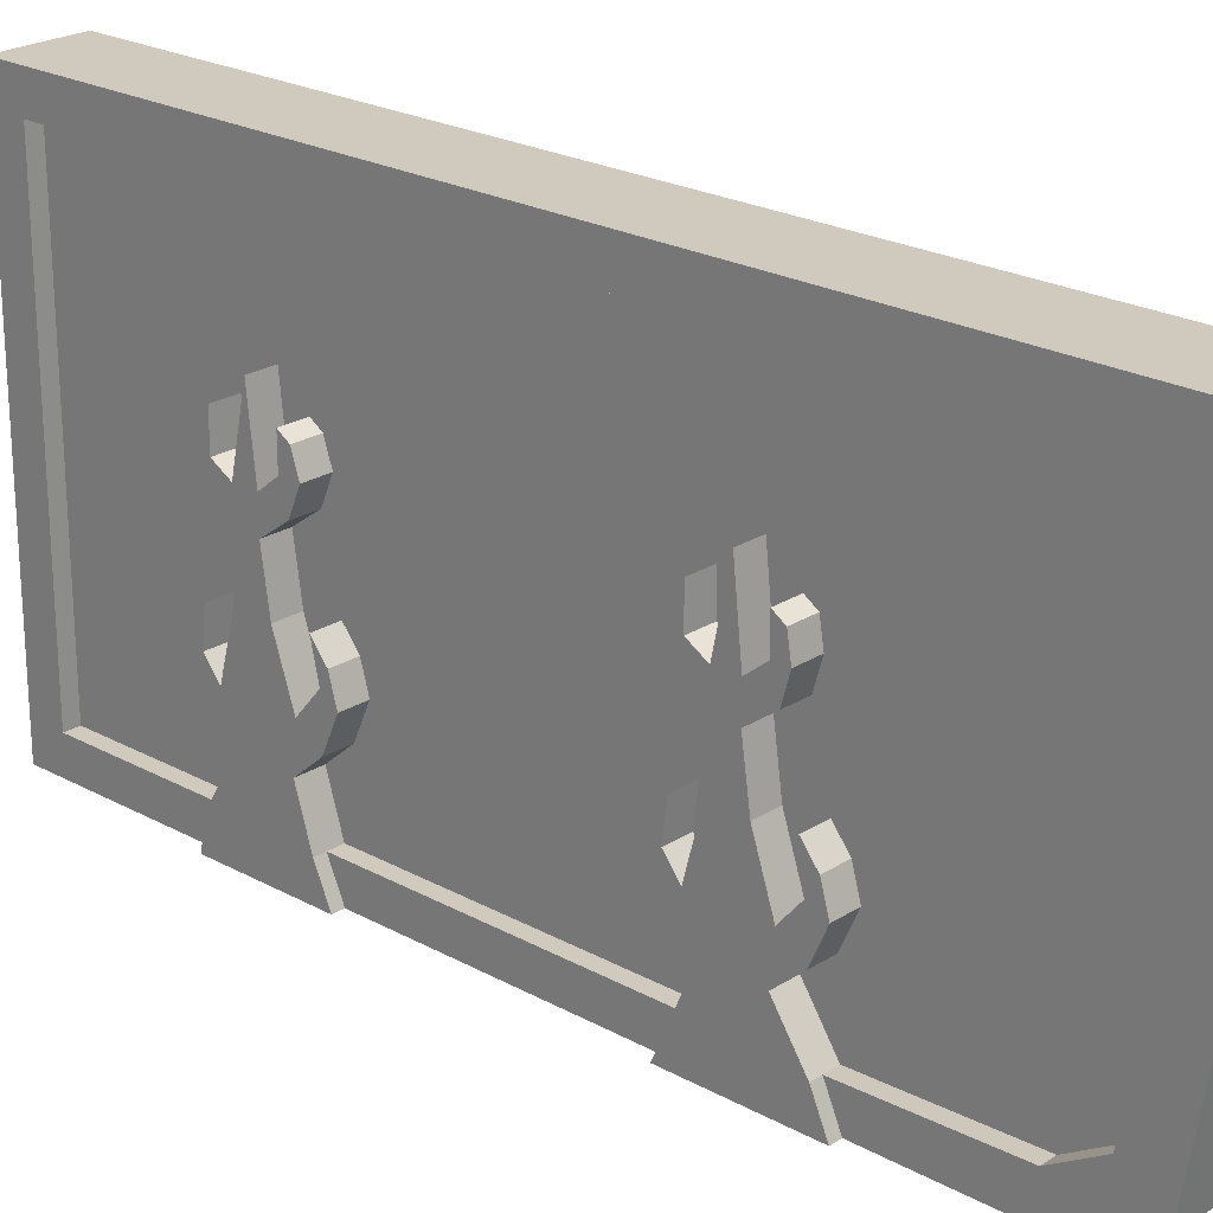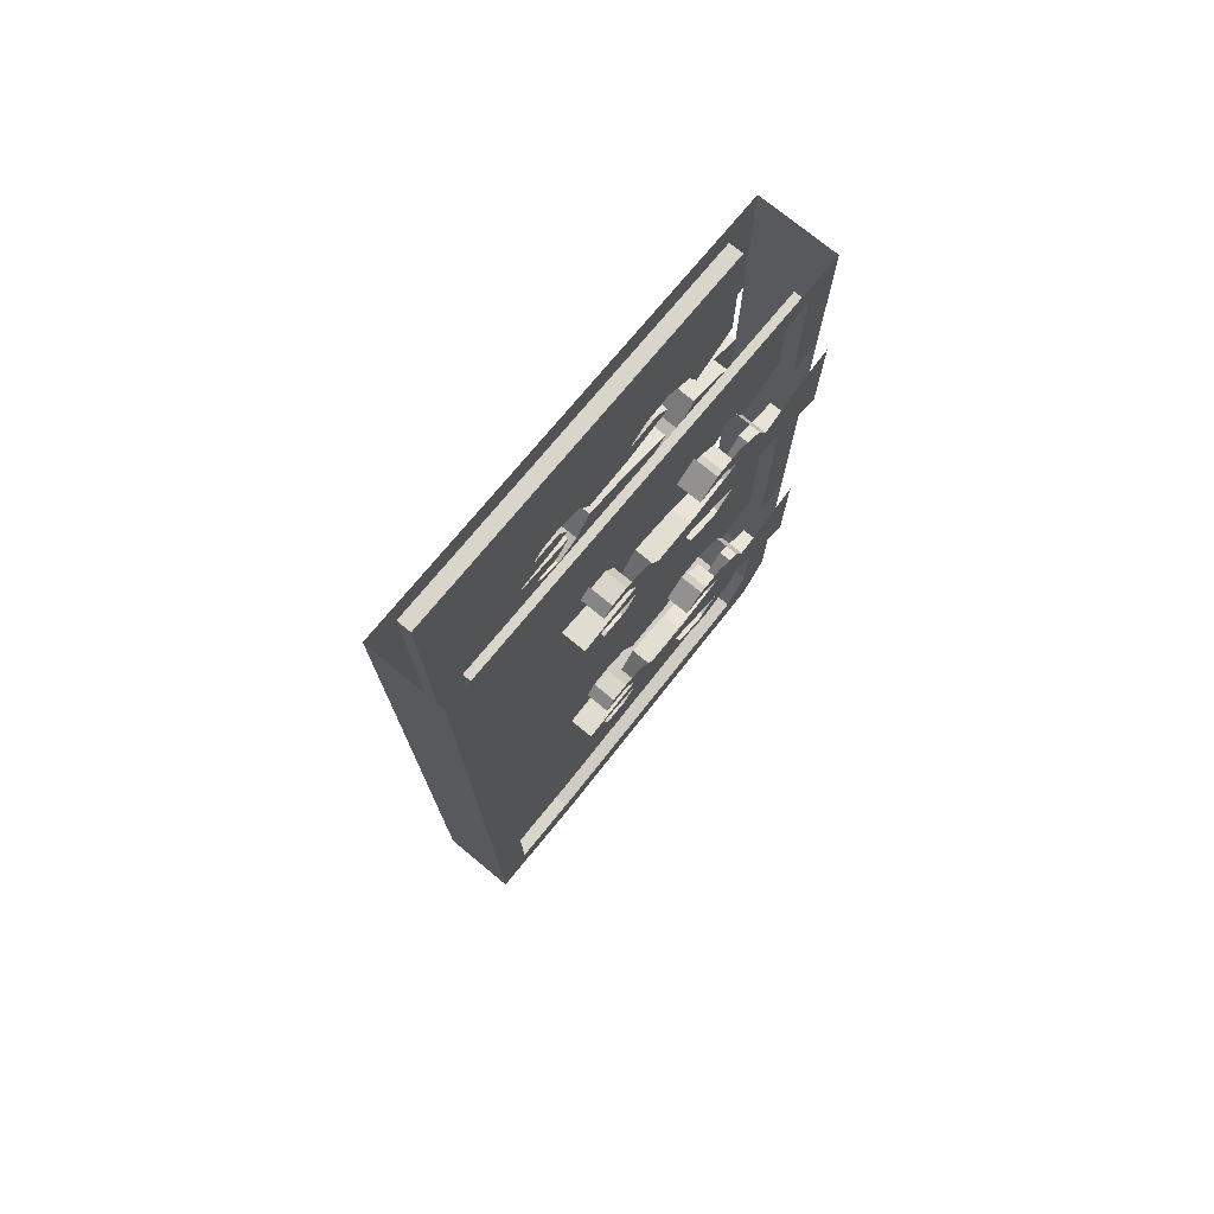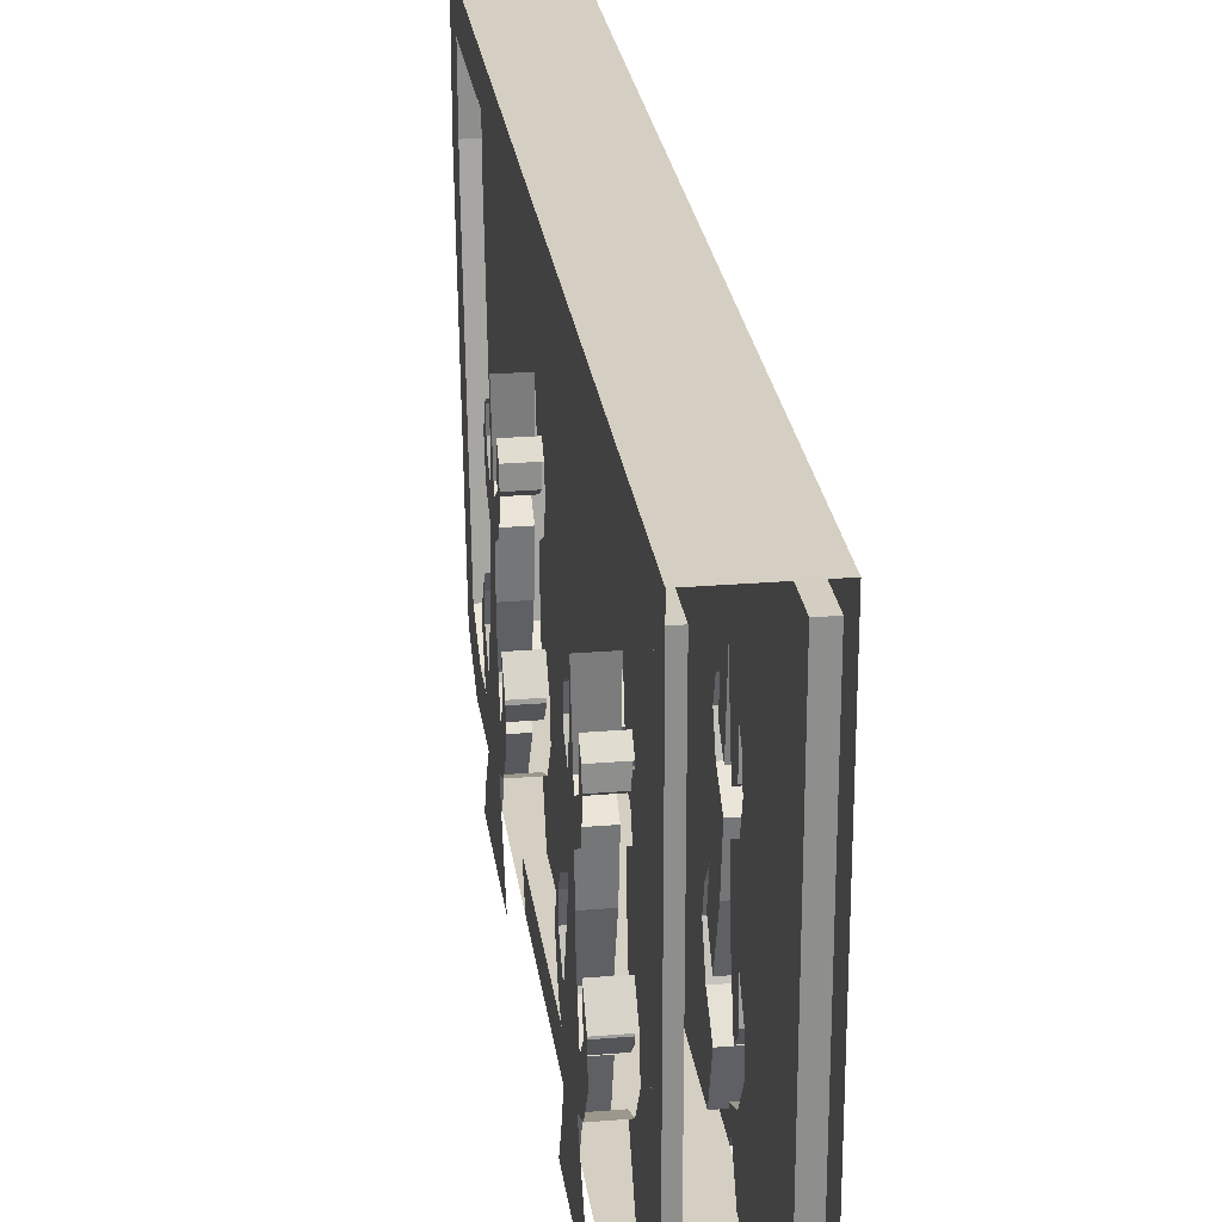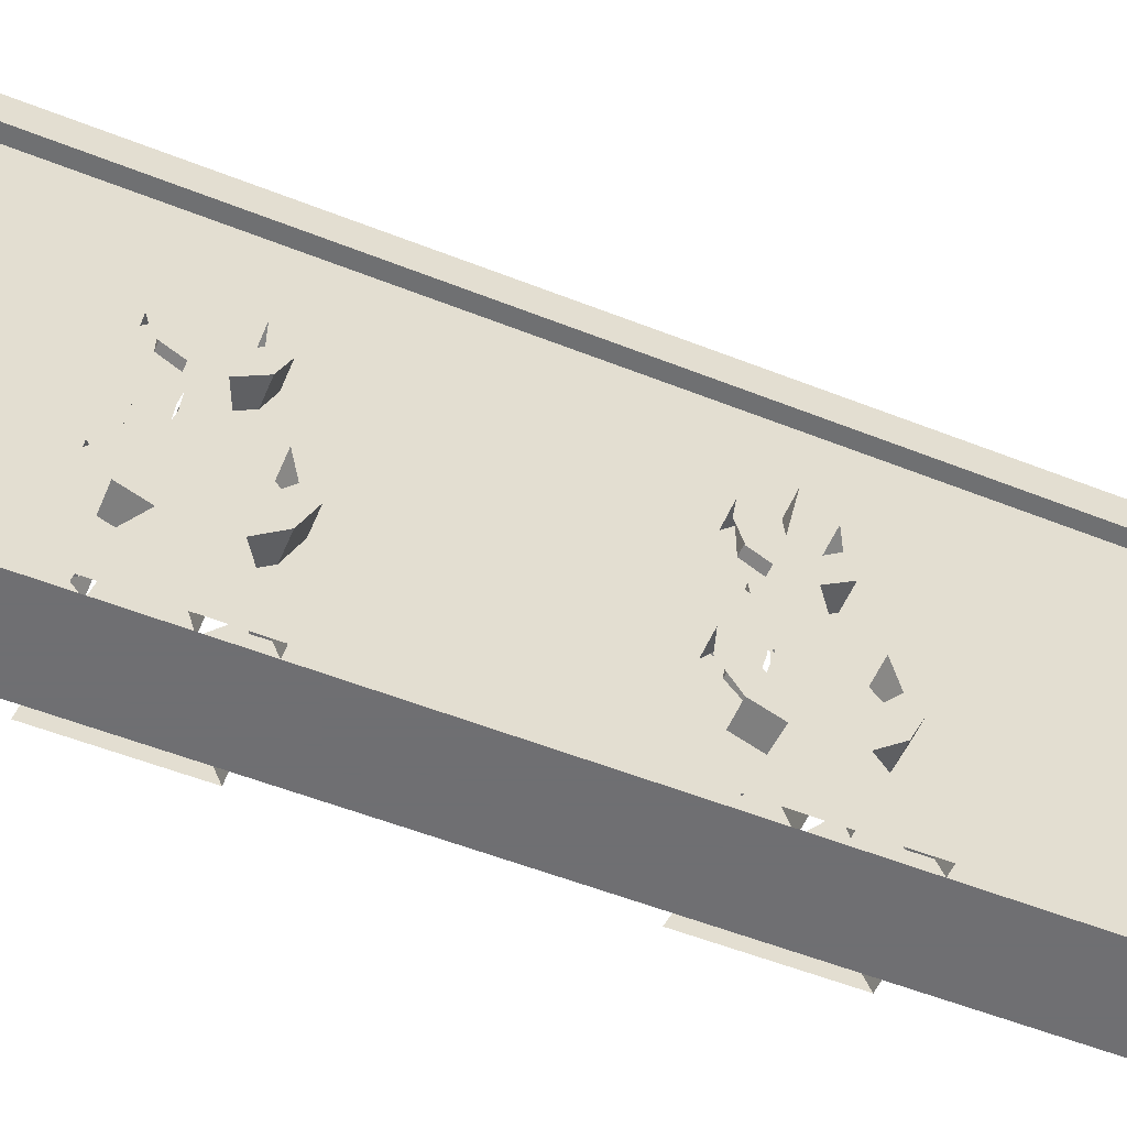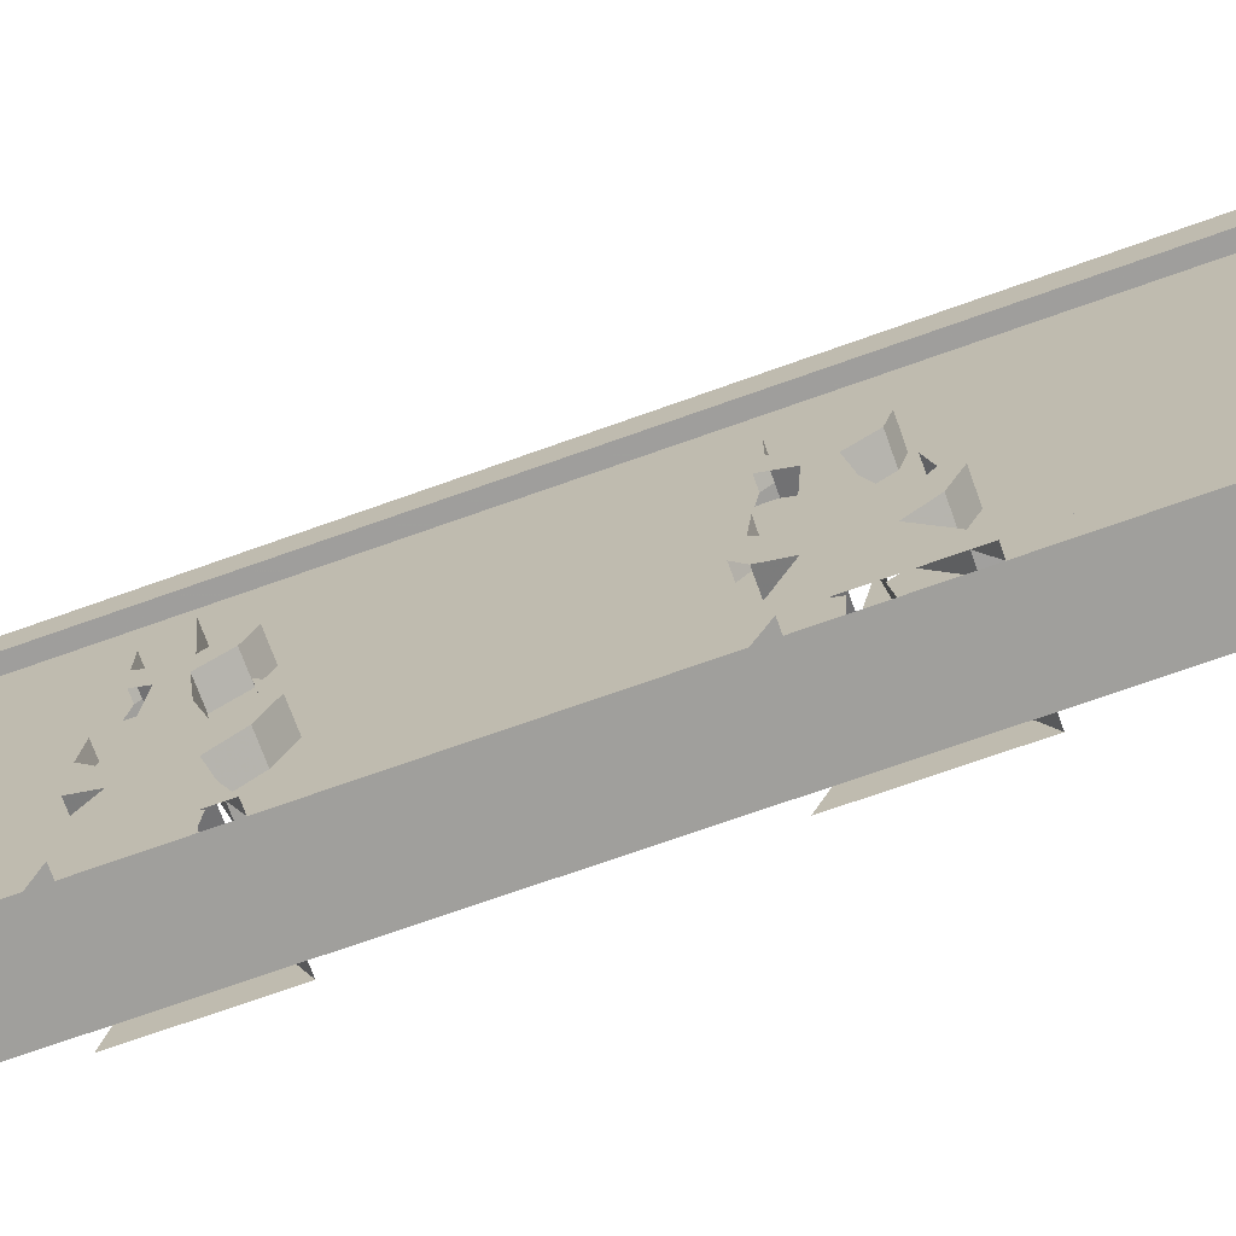
<metadata>
{"format":"obj","ext":"obj","renderer":"f3d","projection":"perspective","resolution":1024,"background":"white","views":[{"elev":23.1,"azim":-47.1,"up":"+Z"},{"elev":74.7,"azim":39.5,"up":"+Y"},{"elev":25.5,"azim":172.4,"up":"+Z"},{"elev":-54.7,"azim":-112.7,"up":"+Z"},{"elev":-71.2,"azim":-70.3,"up":"+Z"}]}
</metadata>
<code>
o wall/door_201/straight
v -40 -228 -64
v -40 -242 -56
v -62 -242 -56
v -62 -228 -64
v -40 0 -64
v -62 0 -64
v -40 -256 32
v -62 -256 32
v -62 -232 -47
v -62 -220 -54
v -62 -181 -55
v -62 -185 -64
v -65 -181 -55
v -65 -185 -64
v -65 -150 -64
v -65 -154 -55
v -65 -173 -43
v -65 -159 -43
v -65 -174 -32
v -65 -156 -32
v -65 -152 -27
v -65 -147 -32
v -65 -152 -40
v -58 -152 -40
v -58 -159 -43
v -58 -79 -36
v -58 -72 -42
v -58 -76 -55
v -58 -154 -55
v -62 -154 -55
v -62 -76 -55
v -62 -150 -64
v -62 -80 -64
v -65 -76 -55
v -65 -80 -64
v -65 -48 -64
v -65 -50 -55
v -65 -72 -42
v -65 -58 -42
v -65 -73 -31
v -65 -55 -31
v -65 -51 -26
v -65 -46 -31
v -65 -51 -39
v -58 -51 -39
v -58 -58 -42
v -58 -50 -55
v -58 -46 -31
v -58 -9 -55
v -62 -50 -55
v -62 -9 -55
v -62 -48 -64
v -62 -9 55
v -62 0 64
v -62 -245 54
v -62 -256 64
v -40 -256 64
v -40 0 64
v -40 -9 55
v -40 -9 -55
v -40 -50 -55
v -40 -48 -64
v -62 -244 29
v -40 -76 -55
v -44 -76 -55
v -44 -154 -55
v -40 -154 -55
v -40 -80 -64
v -37 -80 -64
v -37 -76 -55
v -37 -50 -55
v -37 -72 -42
v -44 -72 -42
v -44 -159 -43
v -44 -152 -40
v -37 -152 -40
v -37 -159 -43
v -37 -147 -32
v -37 -152 -27
v -37 -156 -32
v -37 -174 -32
v -37 -173 -43
v -37 -154 -55
v -37 -181 -55
v -37 -185 -64
v -37 -150 -64
v -44 -181 -55
v -44 -220 -54
v -40 -220 -54
v -40 -181 -55
v -40 -185 -64
v -44 -232 -47
v -40 -232 -47
v -40 -245 54
v -44 -245 54
v -44 -9 55
v -40 -244 29
v -44 -9 -55
v -44 -50 -55
v -40 -150 -64
v -44 -47 -23
v -44 -46 -31
v -44 -51 -39
v -44 -58 -42
v -37 -51 -39
v -37 -58 -42
v -37 -46 -31
v -37 -51 -26
v -37 -55 -31
v -37 -73 -31
v -44 -53 2
v -44 -52 -17
v -37 -52 -17
v -37 -47 -23
v -44 -51 -26
v -44 -55 -31
v -44 -52 15
v -44 -51 9
v -44 -51 -27
v -44 -59 -16
v -44 -60 -2
v -44 -60 6
v -44 -55 9
v -44 -55 18
v -44 -64 25
v -44 -165 24
v -44 -71 18
v -44 -71 10
v -44 -66 6
v -37 -66 6
v -37 -64 25
v -37 -60 -2
v -37 -60 6
v -37 -55 9
v -44 -77 -15
v -44 -68 -16
v -44 -66 -2
v -44 -73 3
v -44 -81 -20
v -37 -81 -20
v -37 -77 -15
v -37 -79 -24
v -37 -83 -27
v -37 -79 -36
v -44 -79 -36
v -44 -147 -32
v -44 -83 -27
v -44 -148 -24
v -44 -152 8
v -44 -154 1
v -44 -153 -18
v -37 -153 -18
v -37 -148 -24
v -44 -152 -27
v -44 -156 -32
v -44 -160 -17
v -44 -161 -3
v -44 -79 -24
v -44 -73 -31
v -44 -76 10
v -44 -153 14
v -44 -74 16
v -44 -156 17
v -37 -156 17
v -37 -153 14
v -37 -152 8
v -37 -156 8
v -37 -161 -3
v -37 -154 1
v -37 -73 3
v -37 -76 10
v -37 -74 16
v -44 -161 5
v -44 -156 8
v -44 -244 29
v -44 -176 9
v -44 -175 15
v -44 -172 17
v -44 -172 9
v -44 -167 5
v -37 -167 5
v -37 -165 24
v -37 -161 5
v -44 -182 -21
v -44 -184 -28
v -37 -184 -28
v -37 -182 -21
v -44 -178 -16
v -44 -174 2
v -37 -174 2
v -37 -176 9
v -37 -175 15
v -37 -172 17
v -37 -172 9
v -37 -167 -3
v -37 -160 -17
v -37 -169 -17
v -44 -169 -17
v -44 -174 -32
v -44 -180 -25
v -44 -180 -37
v -37 -180 -37
v -37 -180 -25
v -37 -178 -16
v -44 -173 -43
v -44 -167 -3
v -37 -55 18
v -37 -52 15
v -37 -51 9
v -37 -53 2
v -37 -68 -16
v -37 -66 -2
v -37 -71 18
v -37 -71 10
v -37 -59 -16
v -37 -48 -64
v -58 -220 -54
v -58 -181 -55
v -58 -184 -28
v -58 -180 -37
v -58 -173 -43
v -58 -232 -47
v -58 -182 -21
v -65 -182 -21
v -65 -184 -28
v -65 -180 -37
v -65 -180 -25
v -65 -178 -16
v -58 -178 -16
v -58 -176 9
v -58 -174 2
v -58 -167 -3
v -58 -169 -17
v -58 -180 -25
v -58 -174 -32
v -65 -169 -17
v -65 -160 -17
v -65 -167 -3
v -65 -161 -3
v -65 -167 5
v -65 -165 24
v -65 -161 5
v -65 -156 8
v -65 -152 8
v -65 -154 1
v -58 -9 55
v -58 -245 54
v -58 -47 -23
v -58 -53 2
v -58 -51 9
v -58 -52 15
v -58 -55 18
v -58 -64 25
v -58 -165 24
v -58 -172 17
v -58 -175 15
v -58 -244 29
v -58 -59 -16
v -58 -52 -17
v -58 -51 -27
v -58 -55 -31
v -58 -60 -2
v -65 -47 -23
v -65 -52 -17
v -58 -51 -26
v -58 -55 9
v -58 -60 6
v -65 -55 9
v -65 -60 6
v -65 -60 -2
v -65 -64 25
v -65 -66 6
v -58 -66 6
v -58 -71 18
v -58 -156 17
v -58 -156 8
v -58 -161 5
v -58 -71 10
v -58 -73 3
v -58 -66 -2
v -58 -68 -16
v -58 -77 -15
v -58 -76 10
v -65 -76 10
v -65 -73 3
v -65 -66 -2
v -65 -68 -16
v -58 -73 -31
v -58 -79 -24
v -58 -81 -20
v -58 -148 -24
v -58 -152 8
v -58 -74 16
v -65 -74 16
v -65 -71 10
v -65 -59 -16
v -65 -77 -15
v -65 -81 -20
v -58 -83 -27
v -58 -147 -32
v -65 -83 -27
v -65 -79 -36
v -58 -153 -18
v -58 -154 1
v -58 -161 -3
v -58 -160 -17
v -58 -152 -27
v -58 -156 -32
v -58 -167 5
v -58 -172 9
v -58 -153 14
v -65 -174 2
v -65 -176 9
v -65 -172 9
v -65 -175 15
v -65 -172 17
v -65 -156 17
v -65 -153 14
v -65 -153 -18
v -65 -148 -24
v -65 -79 -24
v -65 -71 18
v -65 -55 18
v -65 -51 9
v -65 -53 2
v -65 -52 15
v -64 0 68
v -64 0 68
v -64 0 68
v -64 0 68
v -64 0 68
v -64 0 68
v -64 0 68
v -64 0 68
v -64 0 68
v -64 0 68
v -64 0 68
v -64 0 68
v -64 0 68
v -64 0 68
v -64 0 68
v -64 0 68
v -64 0 68
v -64 0 68
v -64 0 68
v -64 0 68
v -64 0 68
v -64 0 68
v -64 0 68
v -64 0 68
v -64 0 68
v -64 0 68
v -64 0 68
v -64 0 68
v -64 0 68
v -64 0 68
v -64 0 68
v -64 0 68
f 1 2 3
f 1 3 4
f 1 4 5
f 5 4 6
f 2 7 8
f 2 8 3
f 3 8 9
f 3 9 10
f 3 10 4
f 4 10 11
f 4 11 12
f 12 11 13
f 12 13 14
f 14 13 15
f 15 13 16
f 16 13 17
f 16 17 18
f 18 17 19
f 18 19 20
f 18 20 21
f 18 21 22
f 18 22 23
f 18 23 24
f 18 24 25
f 25 24 26
f 25 26 27
f 25 27 28
f 25 28 29
f 29 28 30
f 30 28 31
f 30 31 32
f 32 31 33
f 33 31 34
f 33 34 35
f 35 34 36
f 36 34 37
f 37 34 38
f 37 38 39
f 39 38 40
f 39 40 41
f 39 41 42
f 39 42 43
f 39 43 44
f 39 44 45
f 39 45 46
f 46 45 47
f 47 45 48
f 47 48 49
f 47 49 50
f 50 49 51
f 50 51 52
f 52 51 6
f 6 51 53
f 6 53 54
f 54 53 55
f 54 55 56
f 54 56 57
f 54 57 58
f 58 57 59
f 58 59 60
f 58 60 5
f 5 60 61
f 5 61 62
f 7 57 56
f 7 56 8
f 8 56 63
f 8 63 9
f 64 65 66
f 64 66 67
f 64 67 68
f 64 68 69
f 64 69 70
f 70 69 71
f 70 71 72
f 70 72 73
f 70 73 65
f 65 73 66
f 66 73 74
f 74 73 75
f 74 75 76
f 74 76 77
f 77 76 78
f 77 78 79
f 77 79 80
f 77 80 81
f 77 81 82
f 77 82 83
f 83 82 84
f 83 84 85
f 83 85 86
f 87 88 89
f 87 89 90
f 90 89 91
f 90 91 85
f 90 85 84
f 88 92 93
f 88 93 89
f 89 93 1
f 89 1 91
f 94 95 96
f 94 96 59
f 94 59 57
f 94 57 7
f 94 7 97
f 97 7 2
f 97 2 93
f 93 2 1
f 59 96 98
f 59 98 60
f 60 98 99
f 60 99 61
f 68 67 100
f 98 96 101
f 98 101 102
f 98 102 99
f 99 102 103
f 99 103 104
f 104 103 105
f 104 105 106
f 106 105 107
f 106 107 108
f 106 108 109
f 106 109 110
f 106 110 72
f 106 72 71
f 96 111 101
f 101 111 112
f 101 112 113
f 101 113 114
f 114 113 107
f 107 113 108
f 108 113 112
f 108 112 115
f 108 115 109
f 109 115 116
f 96 117 118
f 96 118 111
f 116 119 112
f 116 112 120
f 120 112 111
f 120 111 121
f 122 123 124
f 122 124 125
f 125 124 96
f 125 96 95
f 125 95 126
f 125 126 127
f 125 127 128
f 125 128 129
f 125 129 130
f 125 130 131
f 131 130 132
f 131 132 133
f 133 132 134
f 133 134 123
f 133 123 122
f 135 136 137
f 135 137 138
f 135 138 139
f 135 139 140
f 135 140 141
f 141 140 142
f 142 140 143
f 142 143 110
f 110 143 144
f 110 144 72
f 72 144 145
f 72 145 73
f 73 145 75
f 75 145 146
f 146 145 147
f 146 147 148
f 148 147 139
f 148 139 149
f 148 149 150
f 148 150 151
f 148 151 152
f 148 152 153
f 153 152 78
f 78 152 79
f 79 152 151
f 79 151 154
f 79 154 80
f 80 154 155
f 155 154 151
f 155 151 156
f 156 151 150
f 156 150 157
f 158 159 136
f 158 136 135
f 149 139 160
f 149 160 161
f 161 160 162
f 161 162 163
f 161 163 164
f 161 164 165
f 165 164 166
f 166 164 167
f 166 167 168
f 166 168 169
f 139 138 160
f 160 138 170
f 160 170 171
f 160 171 162
f 162 171 172
f 162 172 127
f 162 127 163
f 163 127 126
f 163 126 173
f 163 173 174
f 163 174 167
f 163 167 164
f 95 175 176
f 95 176 177
f 95 177 178
f 95 178 126
f 126 178 179
f 126 179 180
f 126 180 181
f 126 181 182
f 182 181 168
f 182 168 183
f 183 168 167
f 183 167 174
f 183 174 173
f 184 176 175
f 184 175 92
f 184 92 185
f 184 185 186
f 184 186 187
f 184 187 188
f 184 188 189
f 184 189 176
f 176 189 190
f 176 190 191
f 176 191 177
f 177 191 192
f 177 192 178
f 178 192 193
f 193 192 194
f 194 192 191
f 194 191 181
f 181 191 190
f 181 190 195
f 181 195 168
f 168 195 196
f 196 195 197
f 196 197 80
f 80 197 81
f 81 197 198
f 81 198 199
f 199 198 188
f 199 188 200
f 88 87 185
f 88 185 92
f 87 201 185
f 185 201 202
f 185 202 186
f 186 202 81
f 186 81 203
f 186 203 187
f 187 203 204
f 187 204 188
f 87 205 201
f 201 205 82
f 201 82 202
f 202 82 81
f 198 206 189
f 198 189 188
f 96 124 117
f 117 124 207
f 117 207 208
f 208 207 209
f 209 207 134
f 209 134 132
f 209 132 210
f 84 82 205
f 84 205 87
f 197 195 206
f 197 206 198
f 195 190 189
f 195 189 206
f 144 143 147
f 144 147 145
f 143 140 139
f 143 139 147
f 110 211 136
f 110 136 159
f 211 212 137
f 211 137 136
f 212 170 138
f 212 138 137
f 172 213 127
f 213 172 214
f 214 172 171
f 214 171 130
f 130 171 170
f 130 170 212
f 130 212 132
f 132 212 215
f 215 212 211
f 215 211 109
f 109 211 110
f 134 207 124
f 134 124 123
f 71 69 216
f 11 10 217
f 11 217 218
f 218 217 219
f 218 219 220
f 218 220 221
f 218 221 17
f 218 17 13
f 10 9 222
f 10 222 217
f 217 222 223
f 217 223 219
f 219 223 224
f 219 224 225
f 219 225 220
f 220 225 226
f 220 226 221
f 221 226 17
f 17 226 19
f 19 226 225
f 19 225 227
f 227 225 224
f 227 224 228
f 228 224 223
f 228 223 229
f 229 223 230
f 229 230 231
f 229 231 232
f 229 232 233
f 229 233 234
f 234 233 235
f 235 233 236
f 235 236 19
f 19 236 20
f 20 236 237
f 237 236 238
f 237 238 239
f 239 238 240
f 239 240 241
f 239 241 242
f 239 242 243
f 239 243 244
f 239 244 245
f 53 246 247
f 53 247 55
f 51 49 246
f 51 246 53
f 56 55 63
f 48 248 246
f 48 246 49
f 248 249 246
f 246 249 250
f 246 250 251
f 246 251 252
f 246 252 253
f 246 253 254
f 246 254 247
f 247 254 255
f 247 255 256
f 247 256 257
f 257 256 230
f 257 230 222
f 222 230 223
f 258 259 260
f 258 260 261
f 262 249 259
f 262 259 258
f 248 259 249
f 259 248 263
f 259 263 264
f 259 264 265
f 265 264 42
f 265 42 261
f 261 42 41
f 253 252 266
f 253 266 267
f 267 266 268
f 267 268 269
f 269 268 270
f 269 270 271
f 271 270 272
f 271 272 273
f 271 273 253
f 253 273 274
f 253 274 275
f 253 275 254
f 254 275 276
f 254 276 277
f 277 276 243
f 277 243 242
f 274 273 278
f 279 280 281
f 279 281 282
f 279 282 283
f 279 283 284
f 279 284 285
f 279 285 280
f 280 285 286
f 280 286 281
f 281 286 287
f 281 287 288
f 281 288 282
f 282 288 289
f 283 290 291
f 283 291 292
f 283 292 293
f 283 293 294
f 283 294 284
f 284 294 295
f 284 295 272
f 284 272 285
f 285 272 286
f 286 272 270
f 286 270 296
f 286 296 287
f 287 296 41
f 287 41 40
f 287 40 288
f 283 282 290
f 290 282 297
f 290 297 298
f 290 298 299
f 290 299 300
f 290 300 291
f 24 300 299
f 24 299 26
f 26 299 301
f 26 301 302
f 26 302 27
f 27 302 38
f 27 38 28
f 28 38 34
f 291 303 304
f 291 304 292
f 305 304 303
f 305 303 306
f 306 303 307
f 306 307 308
f 308 307 21
f 308 21 20
f 255 254 309
f 255 309 310
f 311 275 274
f 311 274 293
f 311 293 292
f 233 232 238
f 233 238 236
f 232 231 312
f 232 312 238
f 238 312 240
f 240 312 313
f 240 313 314
f 314 313 315
f 314 315 316
f 316 315 256
f 316 256 255
f 231 230 313
f 231 313 312
f 230 256 315
f 230 315 313
f 309 254 241
f 309 241 240
f 276 275 317
f 276 317 243
f 243 317 244
f 244 317 318
f 318 317 275
f 318 275 311
f 307 303 319
f 307 319 21
f 21 319 22
f 22 319 320
f 320 319 303
f 320 303 291
f 299 298 301
f 301 298 321
f 301 321 40
f 301 40 302
f 302 40 38
f 293 274 322
f 293 322 294
f 294 322 295
f 266 252 323
f 266 323 268
f 268 323 324
f 268 324 270
f 270 324 325
f 252 251 326
f 252 326 323
f 323 326 324
f 298 297 321
f 264 263 43
f 264 43 42

</code>
